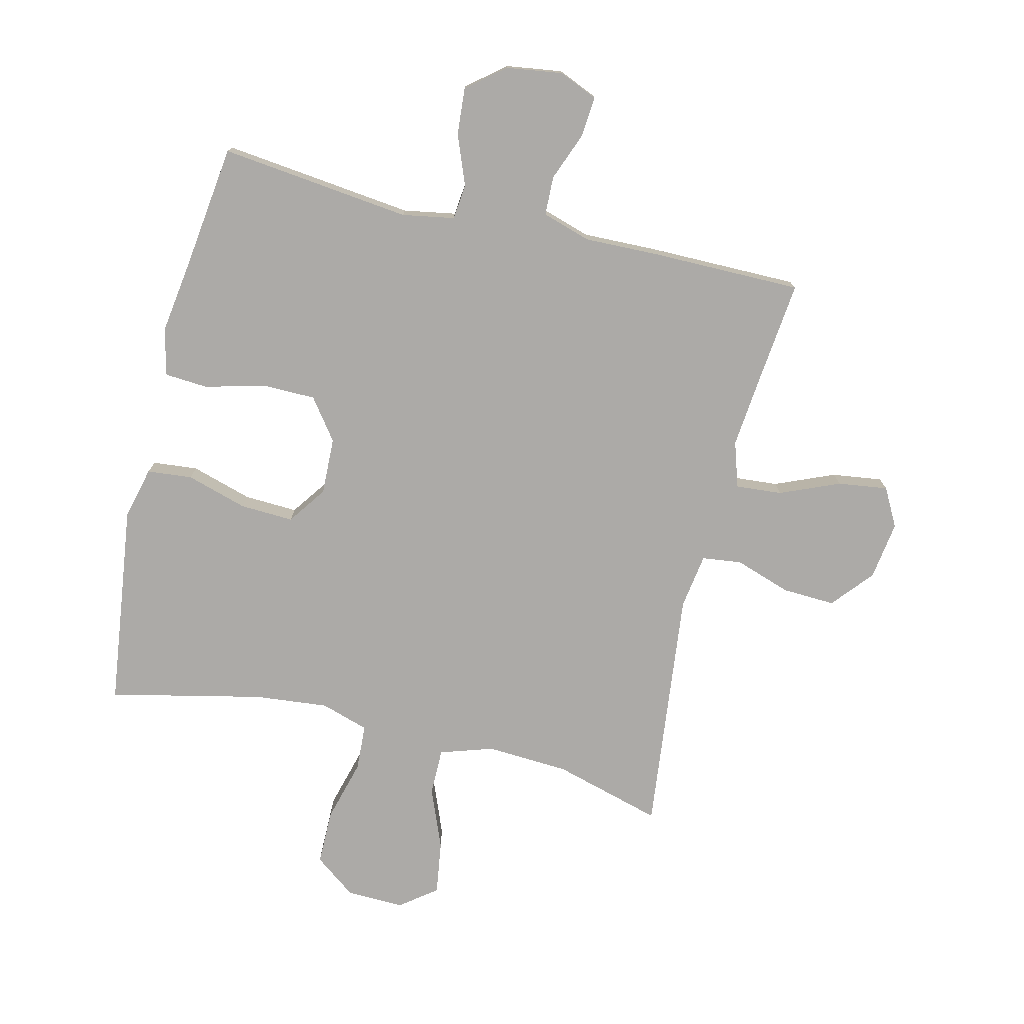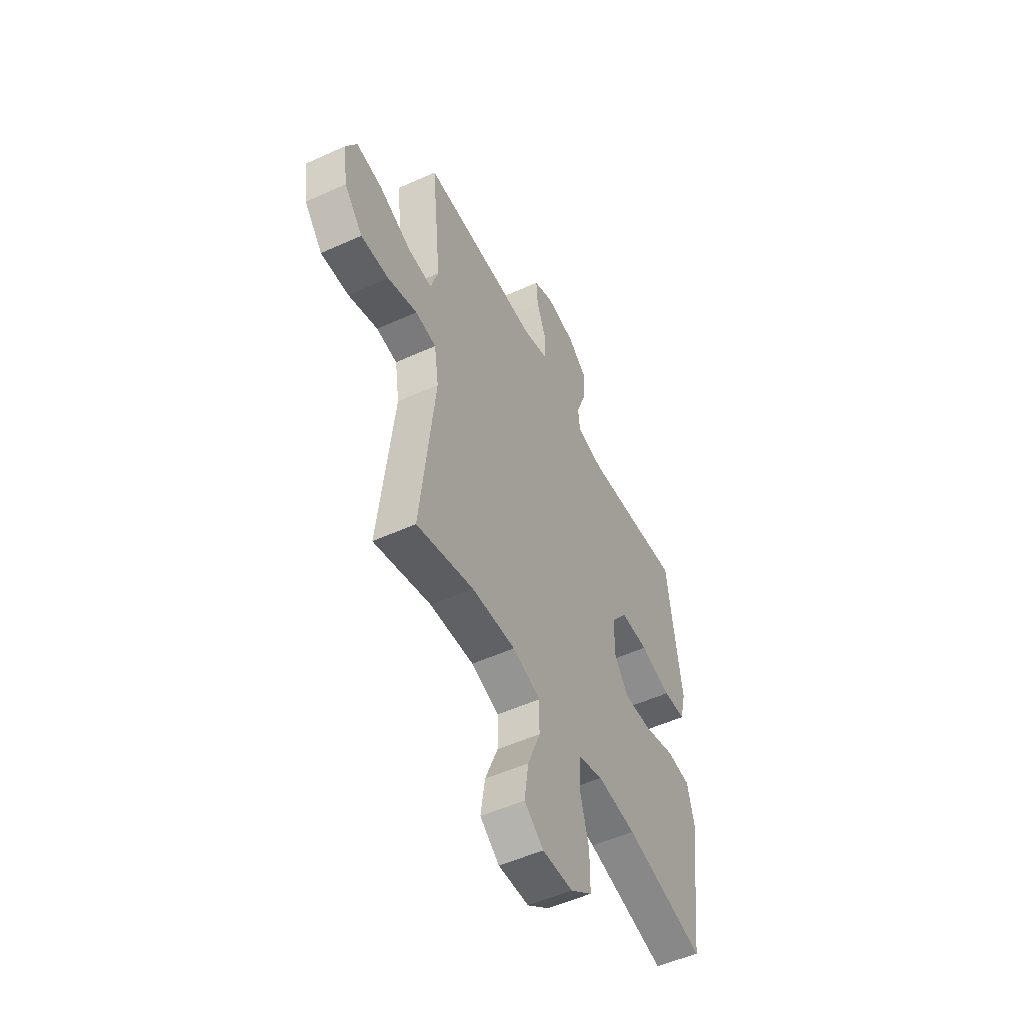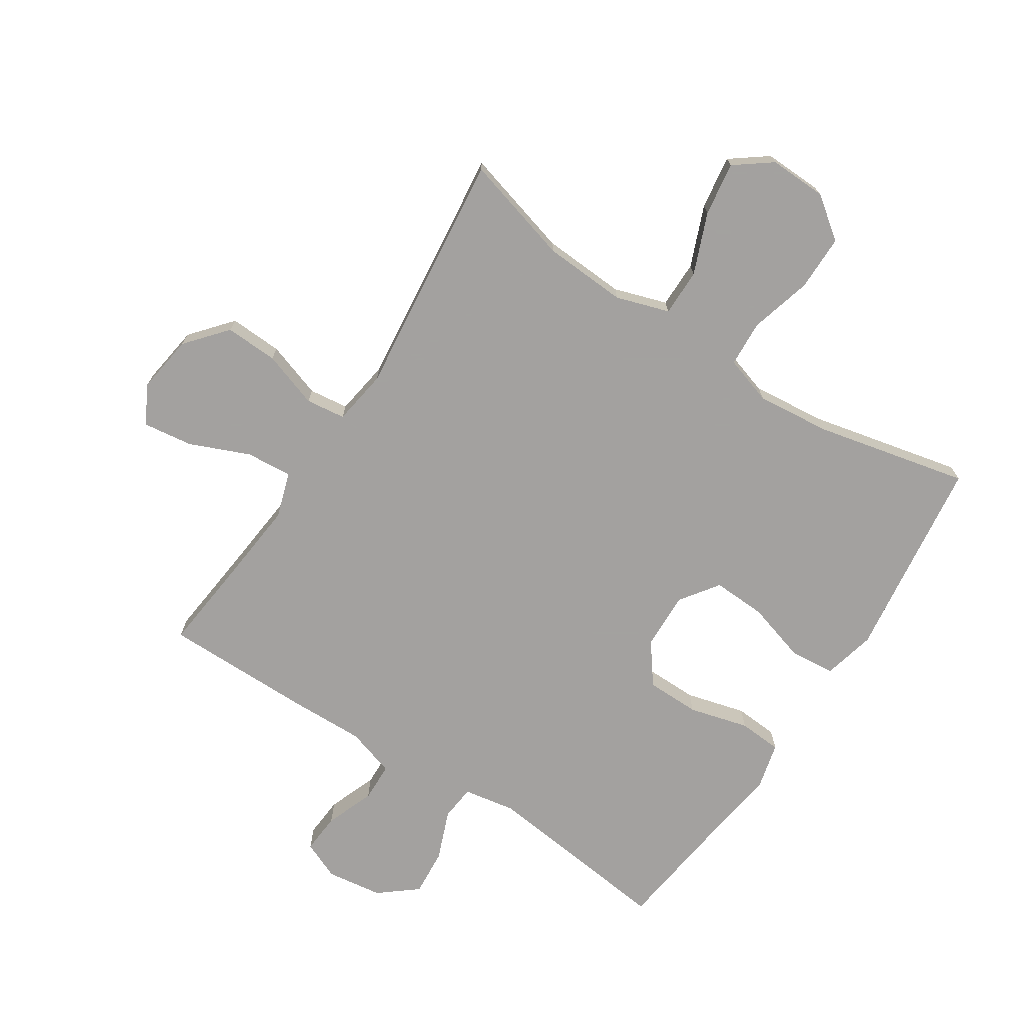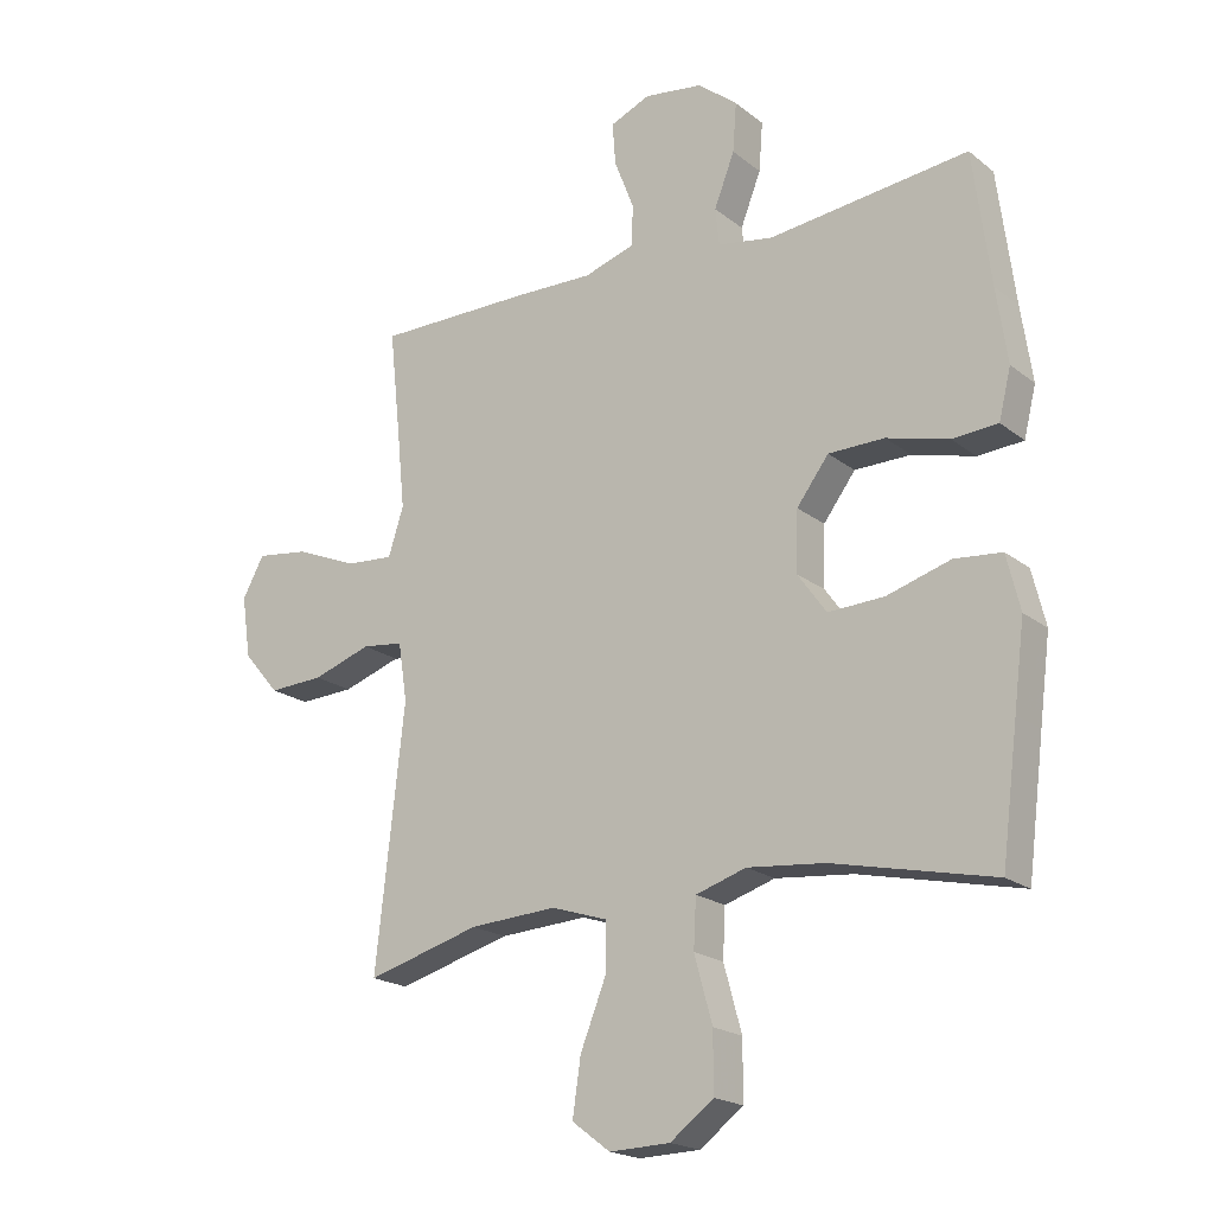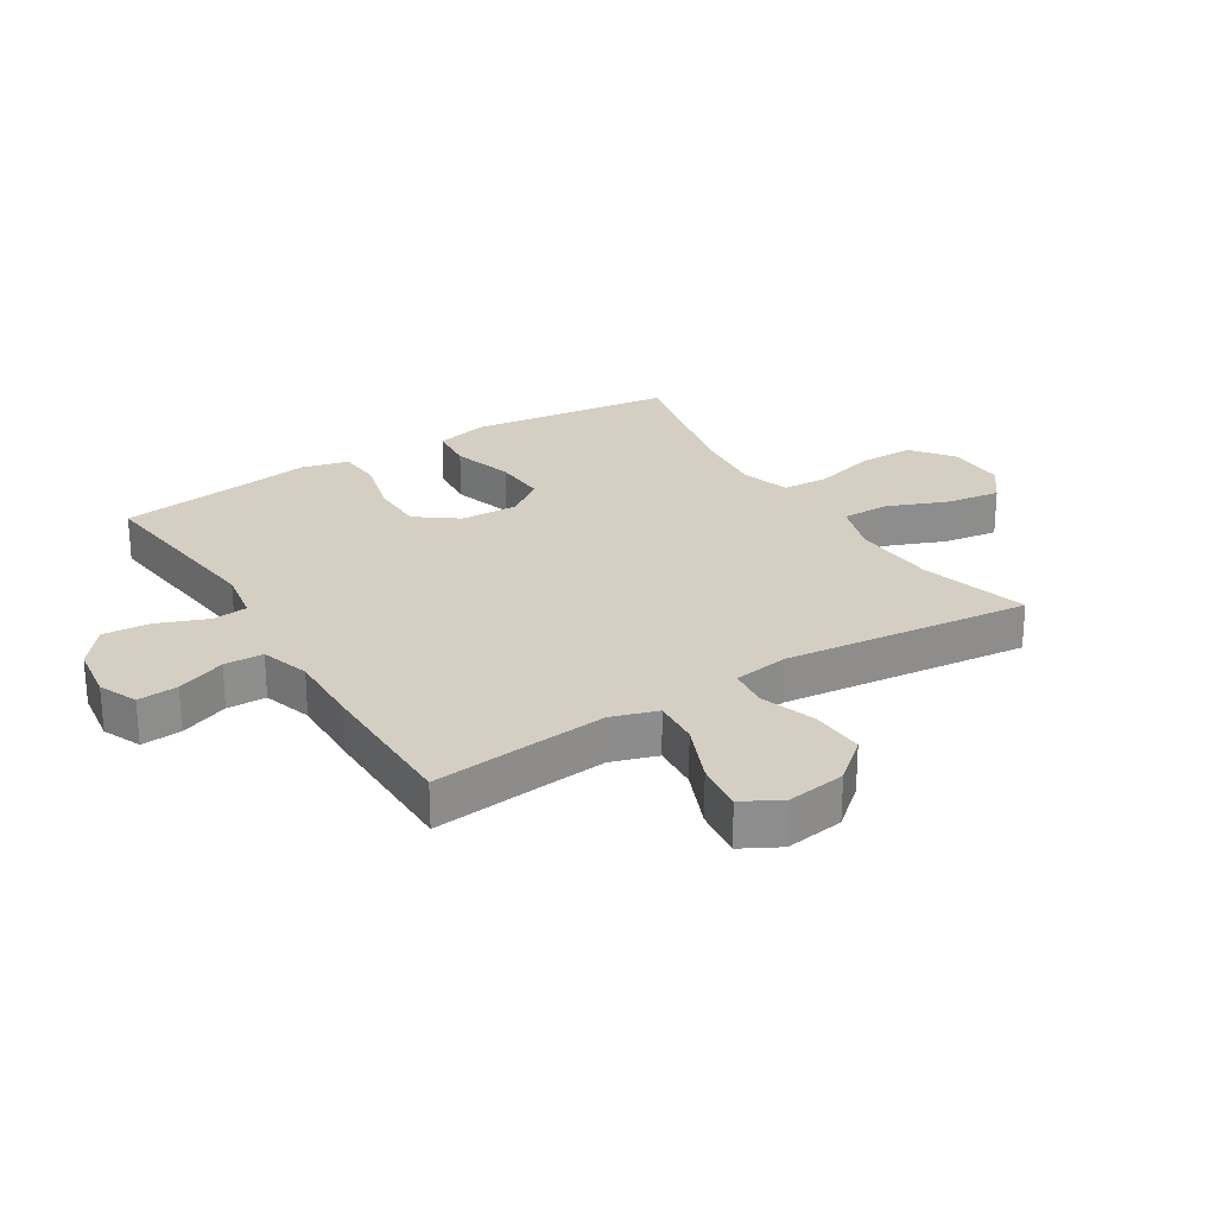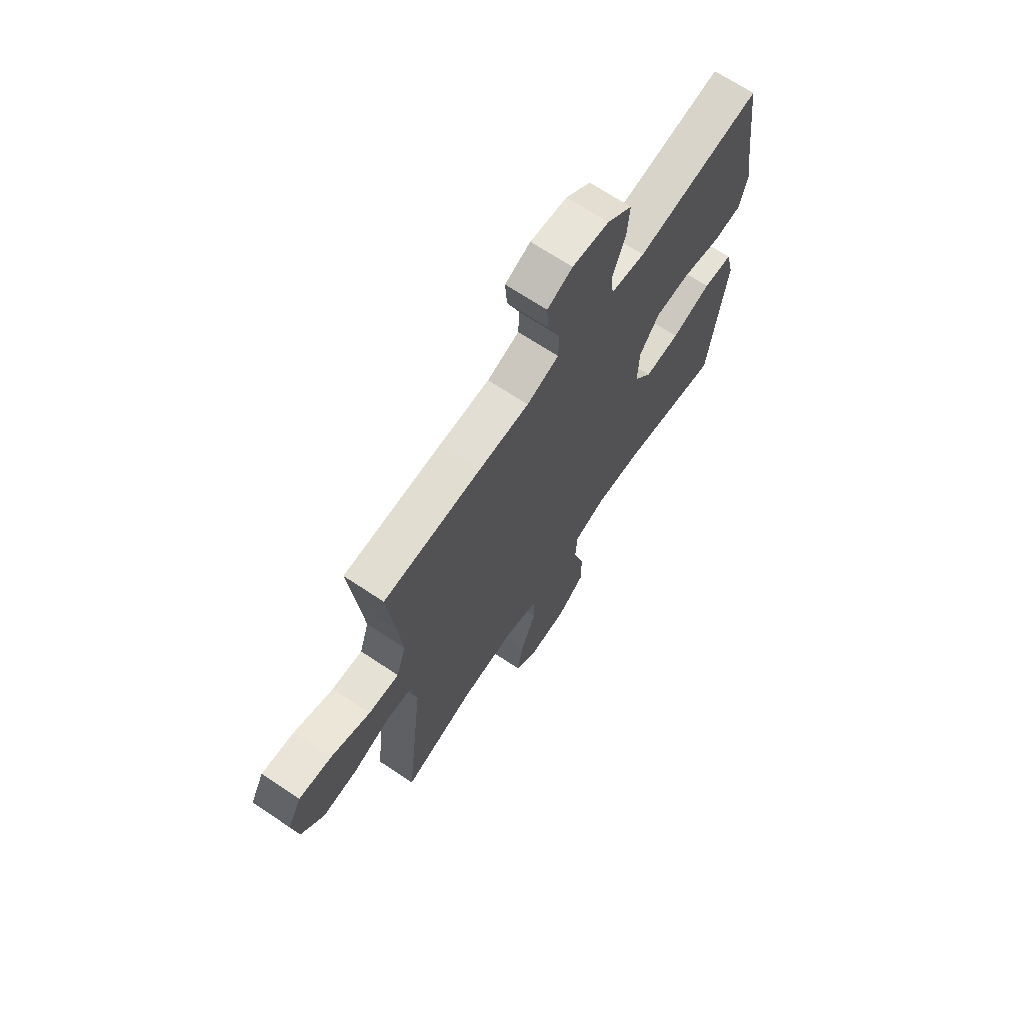
<metadata>
{"format":"obj","ext":"obj","renderer":"f3d","projection":"perspective","resolution":1024,"background":"white","views":[{"elev":-76.1,"azim":-13.5,"up":"+Y"},{"elev":-52.3,"azim":116.1,"up":"+Z"},{"elev":-72.3,"azim":147.0,"up":"+Y"},{"elev":-19.7,"azim":-144.6,"up":"+Z"},{"elev":25.7,"azim":58.0,"up":"+Y"},{"elev":68.7,"azim":123.7,"up":"+Z"}]}
</metadata>
<code>
v 0.5 0.07 0.5
v 0.482 0.07 0.332
v 0.47 0.07 0.211
v 0.494 0.07 0.136
v 0.57 0.07 0.142
v 0.668 0.07 0.183
v 0.75 0.07 0.194
v 0.784 0.07 0.131
v 0.77 0.07 0.035
v 0.713 0.07 -0.032
v 0.626 0.07 -0.028
v 0.534 0.07 0.003
v 0.469 0.07 -0.005
v 0.455 0.07 -0.096
v 0.5 0.07 -0.5
v 0.322 0.07 -0.45
v 0.185 0.07 -0.442
v 0.098 0.07 -0.47
v 0.098 0.07 -0.547
v 0.138 0.07 -0.647
v 0.151 0.07 -0.735
v 0.091 0.07 -0.78
v -0.004 0.07 -0.777
v -0.072 0.07 -0.726
v -0.072 0.07 -0.635
v -0.044 0.07 -0.533
v -0.048 0.07 -0.457
v -0.127 0.07 -0.432
v -0.248 0.07 -0.444
v -0.5 0.07 -0.5
v -0.526 0.07 -0.297
v -0.543 0.07 -0.166
v -0.522 0.07 -0.08
v -0.448 0.07 -0.073
v -0.348 0.07 -0.103
v -0.26 0.07 -0.107
v -0.215 0.07 -0.044
v -0.218 0.07 0.05
v -0.268 0.07 0.117
v -0.356 0.07 0.118
v -0.454 0.07 0.092
v -0.525 0.07 0.097
v -0.544 0.07 0.174
v -0.527 0.07 0.291
v -0.5 0.07 0.5
v -0.186 0.07 0.464
v -0.1 0.07 0.479
v -0.094 0.07 0.537
v -0.126 0.07 0.619
v -0.132 0.07 0.696
v -0.07 0.07 0.746
v 0.022 0.07 0.759
v 0.085 0.07 0.732
v 0.08 0.07 0.666
v 0.049 0.07 0.586
v 0.051 0.07 0.522
v 0.131 0.07 0.497
v 0.254 0.07 0.5
v 0.5 0 0.5
v 0.482 0 0.332
v 0.47 0 0.211
v 0.494 0 0.136
v 0.57 0 0.142
v 0.668 0 0.183
v 0.75 0 0.194
v 0.784 0 0.131
v 0.77 0 0.035
v 0.713 0 -0.032
v 0.626 0 -0.028
v 0.534 0 0.003
v 0.469 0 -0.005
v 0.455 0 -0.096
v 0.5 0 -0.5
v 0.322 0 -0.45
v 0.185 0 -0.442
v 0.098 0 -0.47
v 0.098 0 -0.547
v 0.138 0 -0.647
v 0.151 0 -0.735
v 0.091 0 -0.78
v -0.004 0 -0.777
v -0.072 0 -0.726
v -0.072 0 -0.635
v -0.044 0 -0.533
v -0.048 0 -0.457
v -0.127 0 -0.432
v -0.248 0 -0.444
v -0.5 0 -0.5
v -0.526 0 -0.297
v -0.543 0 -0.166
v -0.522 0 -0.08
v -0.448 0 -0.073
v -0.348 0 -0.103
v -0.26 0 -0.107
v -0.215 0 -0.044
v -0.218 0 0.05
v -0.268 0 0.117
v -0.356 0 0.118
v -0.454 0 0.092
v -0.525 0 0.097
v -0.544 0 0.174
v -0.527 0 0.291
v -0.5 0 0.5
v -0.186 0 0.464
v -0.1 0 0.479
v -0.094 0 0.537
v -0.126 0 0.619
v -0.132 0 0.696
v -0.07 0 0.746
v 0.022 0 0.759
v 0.085 0 0.732
v 0.08 0 0.666
v 0.049 0 0.586
v 0.051 0 0.522
v 0.131 0 0.497
v 0.254 0 0.5
f 57 58 1 2
f 56 57 2 3
f 53 54 55
f 52 53 55
f 51 52 55
f 50 51 55
f 49 50 55
f 48 49 55
f 47 48 55 56
f 44 45 46
f 44 46 47
f 43 44 47
f 42 43 47
f 41 42 47
f 40 41 47
f 56 3 4
f 47 56 4
f 40 47 4
f 39 40 4
f 33 34 35
f 32 33 35
f 31 32 35
f 31 35 36
f 30 31 36
f 29 30 36
f 28 29 36 37
f 24 25 26
f 23 24 26
f 22 23 26
f 21 22 26
f 20 21 26
f 19 20 26
f 18 19 26 27
f 28 37 38
f 27 28 38
f 18 27 38
f 17 18 38
f 10 11 12
f 9 10 12
f 8 9 12
f 7 8 12
f 6 7 12
f 5 6 12
f 4 5 12 13
f 39 4 13
f 38 39 13
f 17 38 13
f 16 17 13
f 16 13 14
f 14 15 16
f 60 59 116 115
f 61 60 115 114
f 113 112 111
f 113 111 110
f 113 110 109
f 113 109 108
f 113 108 107
f 113 107 106
f 114 113 106 105
f 104 103 102
f 105 104 102
f 105 102 101
f 105 101 100
f 105 100 99
f 105 99 98
f 62 61 114
f 62 114 105
f 62 105 98
f 62 98 97
f 93 92 91
f 93 91 90
f 93 90 89
f 94 93 89
f 94 89 88
f 94 88 87
f 95 94 87 86
f 84 83 82
f 84 82 81
f 84 81 80
f 84 80 79
f 84 79 78
f 84 78 77
f 85 84 77 76
f 96 95 86
f 96 86 85
f 96 85 76
f 96 76 75
f 70 69 68
f 70 68 67
f 70 67 66
f 70 66 65
f 70 65 64
f 70 64 63
f 71 70 63 62
f 71 62 97
f 71 97 96
f 71 96 75
f 71 75 74
f 72 71 74
f 74 73 72
f 1 59 60 2
f 2 60 61 3
f 3 61 62 4
f 4 62 63 5
f 5 63 64 6
f 6 64 65 7
f 7 65 66 8
f 8 66 67 9
f 9 67 68 10
f 10 68 69 11
f 11 69 70 12
f 12 70 71 13
f 13 71 72 14
f 14 72 73 15
f 15 73 74 16
f 16 74 75 17
f 17 75 76 18
f 18 76 77 19
f 19 77 78 20
f 20 78 79 21
f 21 79 80 22
f 22 80 81 23
f 23 81 82 24
f 24 82 83 25
f 25 83 84 26
f 26 84 85 27
f 27 85 86 28
f 28 86 87 29
f 29 87 88 30
f 30 88 89 31
f 31 89 90 32
f 32 90 91 33
f 33 91 92 34
f 34 92 93 35
f 35 93 94 36
f 36 94 95 37
f 37 95 96 38
f 38 96 97 39
f 39 97 98 40
f 40 98 99 41
f 41 99 100 42
f 42 100 101 43
f 43 101 102 44
f 44 102 103 45
f 45 103 104 46
f 46 104 105 47
f 47 105 106 48
f 48 106 107 49
f 49 107 108 50
f 50 108 109 51
f 51 109 110 52
f 52 110 111 53
f 53 111 112 54
f 54 112 113 55
f 55 113 114 56
f 56 114 115 57
f 57 115 116 58
f 58 116 59 1

</code>
